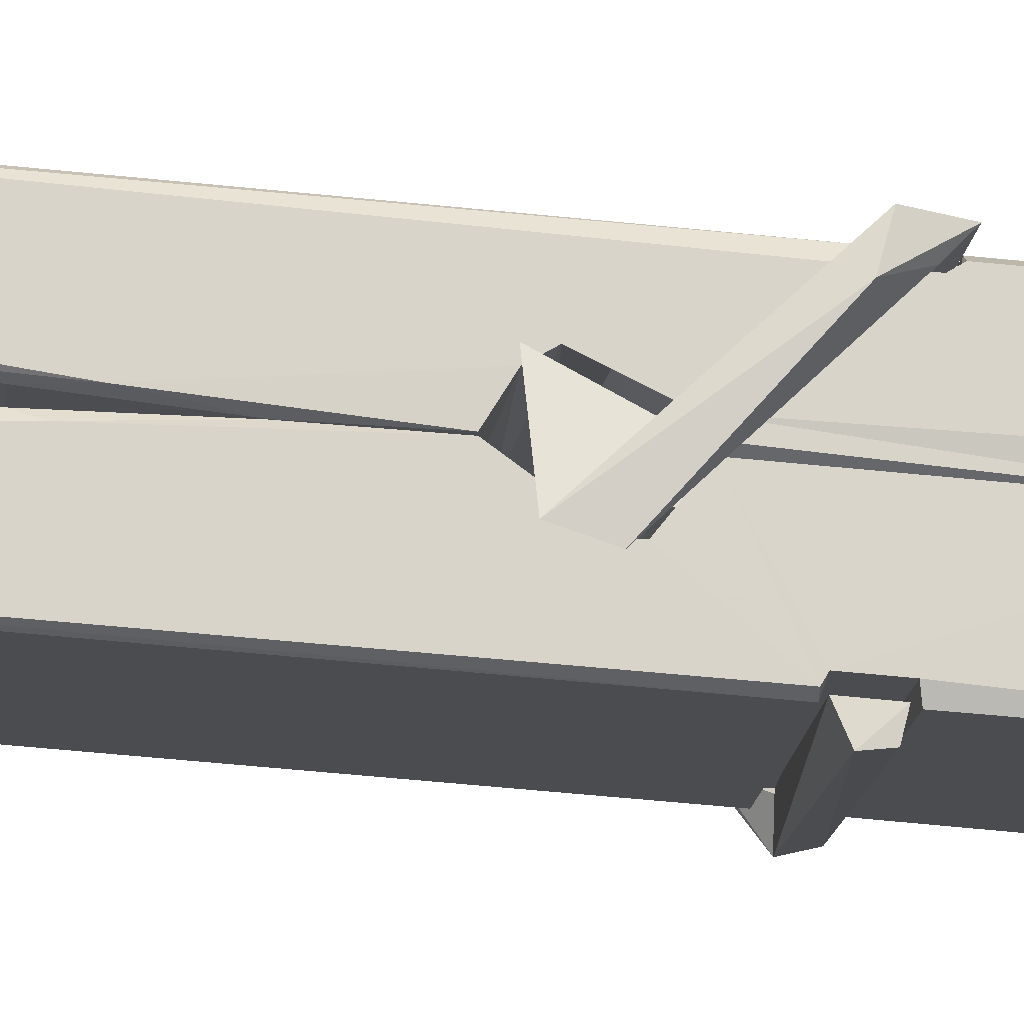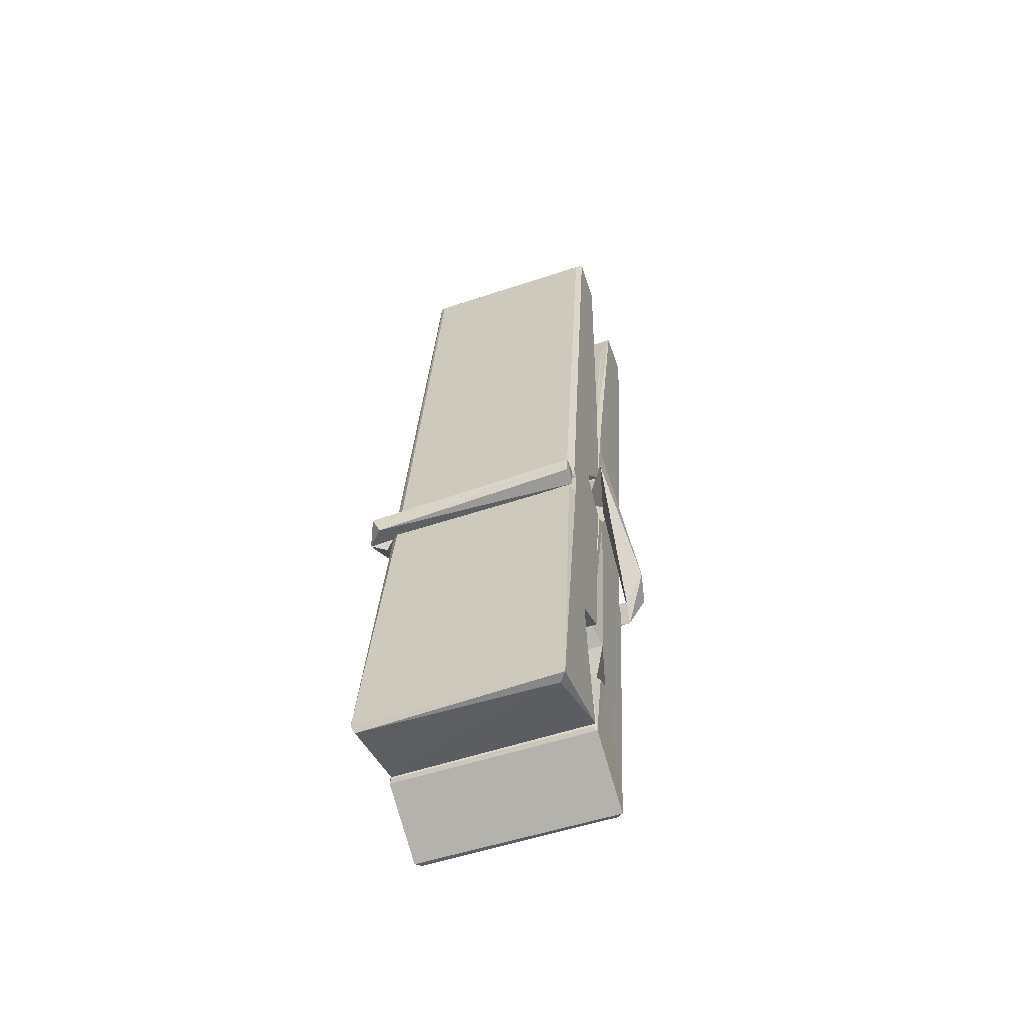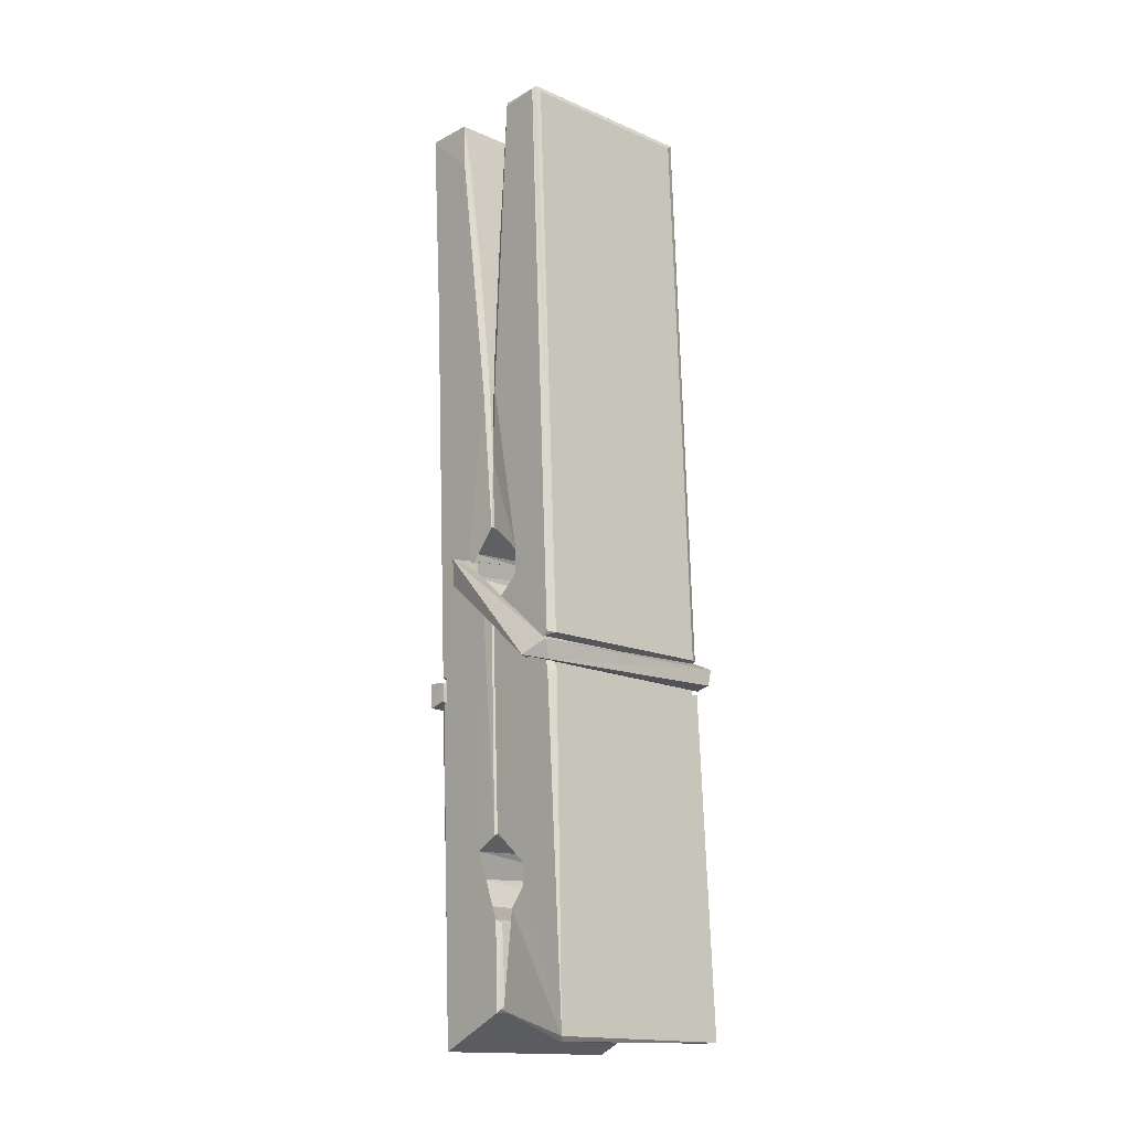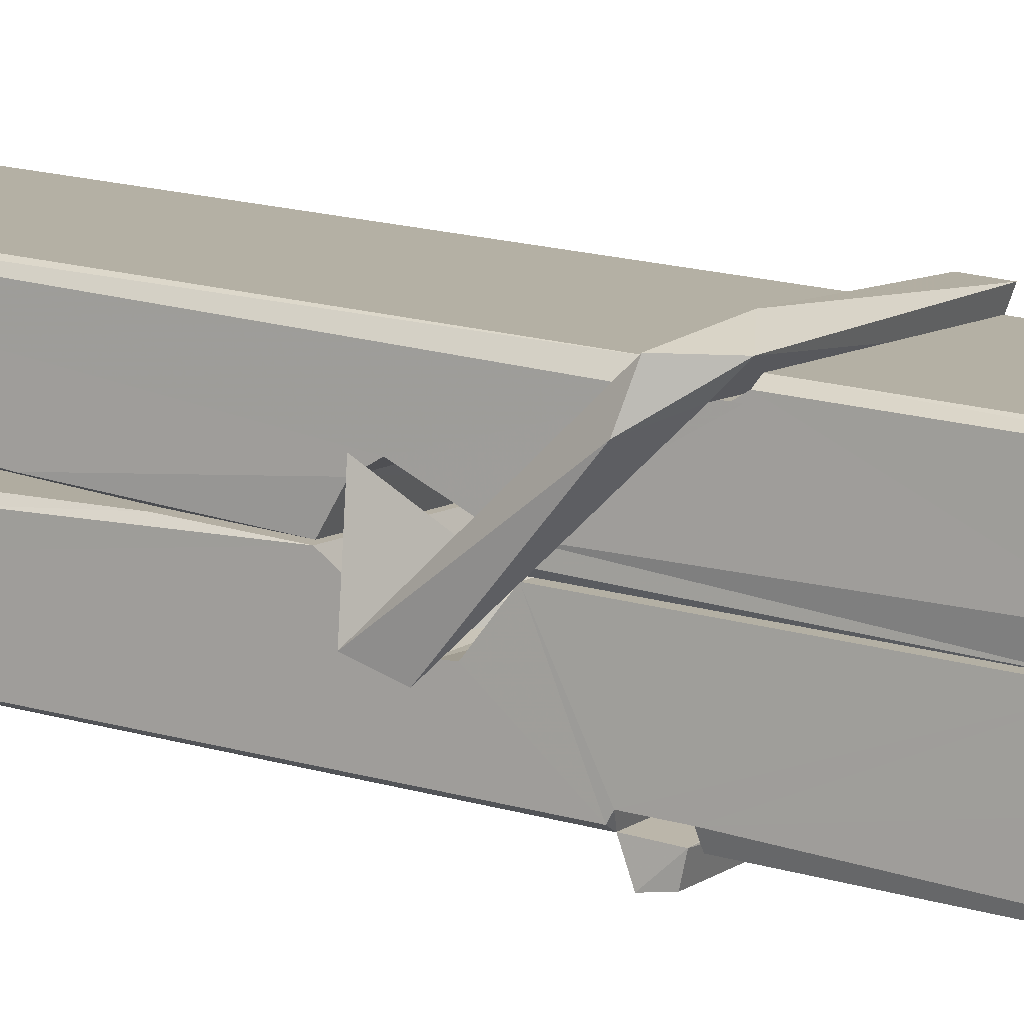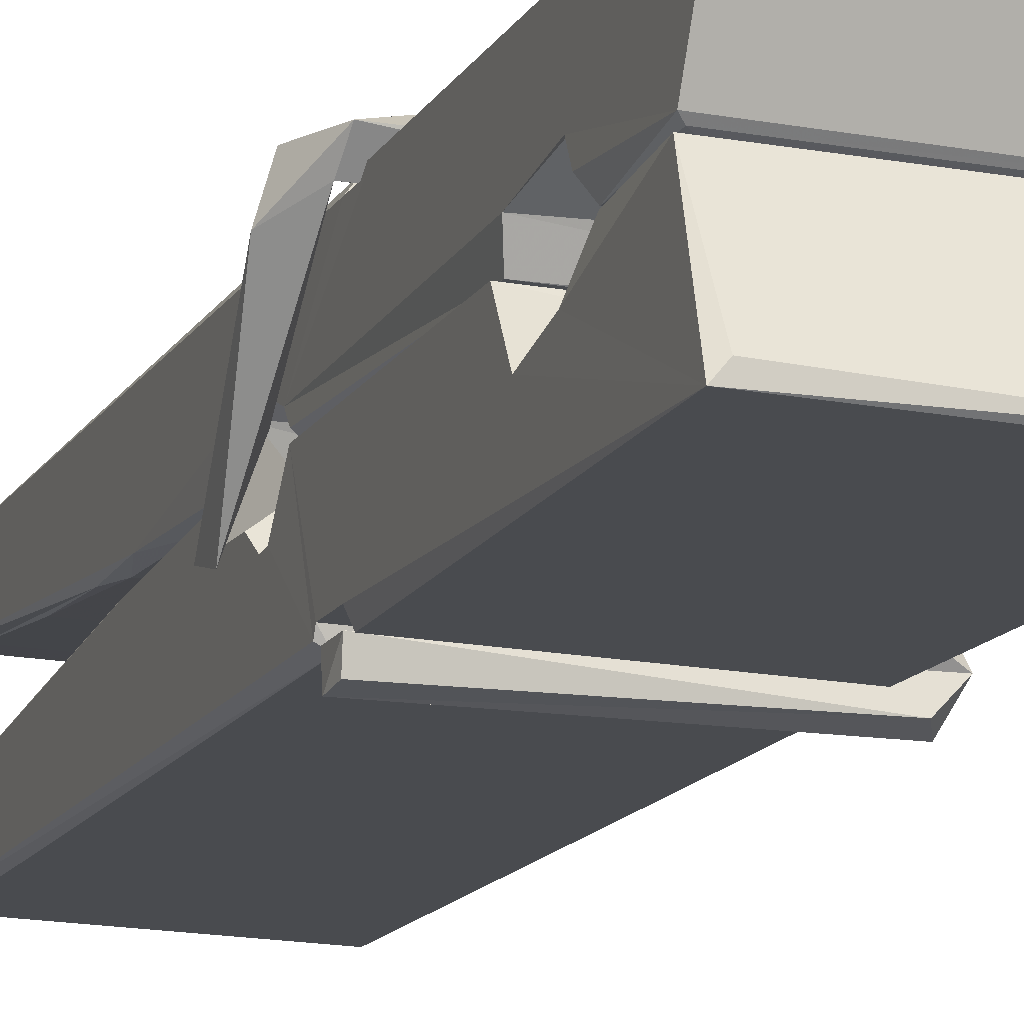
<metadata>
{"format":"obj","ext":"obj","renderer":"f3d","projection":"perspective","resolution":1024,"background":"white","views":[{"elev":-13.9,"azim":-93.3,"up":"+Z"},{"elev":-57.5,"azim":-159.8,"up":"+Y"},{"elev":-12.9,"azim":137.9,"up":"+Y"},{"elev":9.4,"azim":-58.3,"up":"+Z"},{"elev":-17.5,"azim":-17.2,"up":"+Z"}]}
</metadata>
<code>
v 1.658 11.68 -5.722
v 1.822 11.71 -5.781
v 1.66 11.71 -5.782
v 1.664 11.71 -5.783
v 1.646 12.26 -5.738
v 1.648 12.34 -5.725
v 1.645 12.43 -5.708
v 1.651 12.22 -5.744
v 1.803 12.43 -5.707
v 1.644 12.43 -5.665
v 1.644 12.2 -5.745
v 1.638 12.47 -5.702
v 1.818 11.85 -5.772
v 1.651 11.95 -5.703
v 1.649 12.03 -5.749
v 1.655 11.78 -5.769
v 1.655 11.79 -5.756
v 1.654 11.84 -5.759
v 1.82 11.79 -5.754
v 1.814 11.81 -5.747
v 1.66 11.8 -5.749
v 1.813 12.06 -5.73
v 1.809 12.08 -5.734
v 1.647 12.08 -5.737
v 1.648 12.09 -5.756
v 1.811 12.1 -5.757
v 1.656 11.97 -5.697
v 1.798 12.44 -5.709
v 1.801 12.47 -5.703
v 1.804 12.23 -5.745
v 1.813 12.04 -5.74
v 1.813 12.03 -5.76
v 1.813 12.03 -5.751
v 1.813 11.85 -5.775
v 1.819 11.71 -5.784
v 1.816 11.72 -5.784
v 1.819 11.96 -5.708
v 1.658 11.95 -5.699
v 1.799 12.43 -5.666
v 1.8 12.34 -5.727
v 1.649 12.05 -5.729
v 1.657 11.84 -5.774
v 1.664 11.82 -5.746
v 1.82 11.78 -5.777
v 1.653 12.15 -5.752
v 1.807 12.15 -5.753
v 1.648 12.07 -5.73
v 1.638 12.46 -5.666
v 1.645 12.47 -5.663
v 1.802 12.47 -5.664
v 1.806 12.31 -5.678
v 1.815 11.98 -5.702
v 1.816 11.78 -5.78
v 1.823 11.68 -5.724
v 1.819 11.68 -5.719
v 1.663 11.68 -5.718
v 1.657 11.71 -5.78
v 1.809 12.22 -5.743
v 1.819 11.83 -5.755
v 1.654 12.02 -5.761
v 1.808 12.03 -5.762
v 1.815 11.98 -5.707
v 1.649 12.02 -5.758
v 1.816 11.95 -5.705
v 1.811 11.96 -5.7
v 1.66 11.77 -5.779
v 1.65 11.97 -5.705
v 1.651 11.95 -5.707
v 1.811 11.98 -5.698
v 1.641 12.47 -5.758
v 1.819 11.71 -5.786
v 1.647 12.23 -5.751
v 1.644 12.34 -5.754
v 1.802 12.47 -5.762
v 1.802 12.47 -5.795
v 1.809 12.22 -5.757
v 1.806 12.23 -5.753
v 1.803 12.34 -5.756
v 1.644 12.21 -5.756
v 1.653 11.84 -5.775
v 1.818 11.85 -5.776
v 1.82 11.79 -5.796
v 1.654 11.83 -5.806
v 1.653 11.97 -5.834
v 1.818 11.84 -5.797
v 1.651 12.06 -5.79
v 1.809 12.09 -5.78
v 1.654 12.08 -5.776
v 1.812 12.07 -5.789
v 1.647 12.09 -5.758
v 1.648 12.04 -5.787
v 1.813 12.04 -5.783
v 1.813 12.05 -5.789
v 1.809 12.1 -5.759
v 1.649 12.02 -5.762
v 1.643 12.47 -5.798
v 1.803 12.23 -5.752
v 1.819 11.8 -5.807
v 1.809 11.97 -5.835
v 1.806 12.18 -5.818
v 1.796 12.47 -5.799
v 1.796 12.48 -5.77
v 1.799 12.47 -5.759
v 1.8 12.34 -5.755
v 1.647 12.07 -5.786
v 1.818 11.82 -5.808
v 1.655 11.79 -5.801
v 1.657 11.71 -5.784
v 1.649 12.15 -5.753
v 1.808 12.15 -5.754
v 1.808 12 -5.833
v 1.637 12.47 -5.795
v 1.643 12.47 -5.793
v 1.799 12.48 -5.797
v 1.814 12 -5.828
v 1.814 11.97 -5.83
v 1.821 11.7 -5.854
v 1.663 11.69 -5.845
v 1.65 11.97 -5.825
v 1.637 12.46 -5.761
v 1.819 11.69 -5.851
v 1.655 12 -5.832
v 1.649 12 -5.828
v 1.813 12.03 -5.763
v 1.649 11.99 -5.824
v 1.66 11.78 -5.78
v 1.657 11.69 -5.853
v 1.814 12 -5.825
v 1.809 11.97 -5.827
v 1.65 11.99 -5.83
v 1.815 11.99 -5.824
v 1.823 11.98 -5.841
v 1.65 11.97 -5.832
v 1.837 11.98 -5.826
v 1.651 11.97 -5.845
v 1.649 11.99 -5.846
v 1.818 11.96 -5.691
v 1.816 11.96 -5.706
v 1.816 12.06 -5.747
v 1.631 11.97 -5.692
v 1.811 12.06 -5.797
v 1.801 12.07 -5.728
v 1.655 12.03 -5.774
v 1.647 12.08 -5.73
v 1.634 12.08 -5.785
v 1.635 12.05 -5.793
v 1.626 11.98 -5.715
v 1.646 12.04 -5.755
v 1.67 11.96 -5.683
v 1.646 11.95 -5.693
v 1.644 11.96 -5.706
v 1.816 11.98 -5.703
v 1.647 11.97 -5.695
v 1.817 11.98 -5.689
v 1.836 12.07 -5.738
v 1.831 12.05 -5.733
v 1.825 11.98 -5.818
v 1.829 11.99 -5.844
f 49 29 12
f 8 5 6
f 5 7 6
f 7 40 6
f 40 8 6
f 58 30 29
f 58 29 9
f 12 5 11
f 18 15 42
f 15 63 42
f 20 59 19
f 38 14 1
f 18 43 17
f 18 59 43
f 17 43 21
f 22 23 26
f 41 31 15
f 15 32 60
f 7 5 12
f 50 9 29
f 48 10 49
f 28 12 29
f 28 29 40
f 29 30 40
f 23 24 26
f 22 47 23
f 47 24 23
f 41 22 31
f 18 13 59
f 43 59 20
f 19 17 21
f 21 20 19
f 44 16 19
f 16 17 19
f 54 57 2
f 69 52 51
f 39 51 50
f 28 7 12
f 30 8 40
f 40 7 28
f 25 45 26
f 25 26 24
f 47 22 41
f 31 33 15
f 33 32 15
f 34 13 42
f 42 13 18
f 43 20 21
f 36 35 3
f 36 3 4
f 57 3 2
f 3 35 2
f 10 39 50
f 10 50 49
f 25 11 45
f 11 5 8
f 11 8 45
f 45 8 30
f 26 45 46
f 45 30 46
f 58 22 26
f 26 46 58
f 46 30 58
f 51 39 69
f 39 10 69
f 25 24 11
f 47 67 48
f 67 27 48
f 48 27 10
f 51 9 50
f 22 9 51
f 52 22 51
f 64 37 55
f 55 56 54
f 54 56 1
f 4 3 66
f 36 4 66
f 36 66 53
f 35 36 53
f 35 53 2
f 56 55 38
f 66 3 57
f 1 18 17
f 14 18 1
f 15 18 14
f 47 11 24
f 11 47 48
f 12 11 48
f 49 12 48
f 29 49 50
f 9 22 58
f 31 22 52
f 31 52 33
f 64 19 59
f 19 64 44
f 2 44 64
f 2 64 54
f 57 54 1
f 32 61 60
f 33 13 32
f 62 33 52
f 47 41 15
f 15 60 63
f 60 61 42
f 34 42 61
f 32 13 34
f 32 34 61
f 33 59 13
f 64 59 33
f 38 55 65
f 55 37 65
f 14 68 15
f 60 42 63
f 66 16 44
f 66 44 53
f 2 53 44
f 55 54 64
f 38 1 56
f 17 57 1
f 57 17 16
f 66 57 16
f 15 68 67
f 62 37 64
f 68 37 62
f 68 62 67
f 64 33 62
f 52 69 62
f 67 62 69
f 67 69 27
f 47 15 67
f 69 10 27
f 37 38 65
f 38 37 68
f 68 14 38
f 82 117 71
f 75 76 74
f 76 77 78
f 76 78 74
f 78 103 74
f 73 72 79
f 73 79 120
f 83 85 106
f 83 80 85
f 83 106 98
f 83 98 107
f 106 116 98
f 105 86 91
f 87 94 89
f 112 123 122
f 123 90 105
f 90 88 105
f 70 73 120
f 103 78 104
f 78 77 97
f 78 97 104
f 88 94 87
f 89 86 105
f 105 87 89
f 93 86 89
f 117 116 99
f 115 100 111
f 96 111 101
f 111 100 101
f 100 114 101
f 72 73 104
f 73 70 103
f 73 103 104
f 104 97 72
f 90 109 94
f 94 88 90
f 105 88 87
f 92 91 93
f 91 86 93
f 95 91 92
f 92 124 95
f 95 81 80
f 80 81 85
f 98 82 107
f 107 82 126
f 108 71 118
f 127 121 117
f 114 112 96
f 114 96 101
f 102 103 70
f 72 97 110
f 72 110 109
f 110 94 109
f 97 77 110
f 89 94 110
f 89 110 76
f 110 77 76
f 122 111 96
f 96 112 122
f 79 72 109
f 109 90 79
f 127 84 119
f 113 112 114
f 114 102 113
f 75 102 114
f 75 114 100
f 75 100 115
f 121 127 118
f 126 71 108
f 84 127 117
f 99 84 117
f 127 83 107
f 127 119 83
f 95 123 91
f 91 123 105
f 90 123 112
f 90 112 79
f 112 120 79
f 112 70 120
f 70 112 113
f 70 113 102
f 102 75 103
f 103 75 74
f 76 75 89
f 75 115 89
f 115 93 89
f 81 128 116
f 106 85 81
f 106 81 116
f 98 116 117
f 98 117 82
f 121 71 117
f 71 121 118
f 127 108 118
f 92 93 124
f 93 115 124
f 123 95 125
f 81 95 124
f 128 81 124
f 124 115 128
f 128 115 111
f 111 122 125
f 111 125 128
f 122 123 125
f 80 83 119
f 71 126 82
f 127 107 108
f 107 126 108
f 119 129 128
f 128 125 119
f 80 125 95
f 125 80 119
f 99 116 128
f 99 128 129
f 99 129 119
f 119 84 99
f 131 158 130
f 132 136 158
f 132 134 133
f 130 136 133
f 132 133 135
f 136 132 135
f 130 158 136
f 149 137 154
f 154 152 153
f 155 134 158
f 158 131 139
f 151 148 153
f 147 146 151
f 155 142 156
f 156 142 139
f 155 139 142
f 142 155 141
f 141 155 142
f 145 144 143
f 145 143 144
f 148 145 144
f 144 145 148
f 146 145 148
f 147 145 146
f 146 148 151
f 147 140 145
f 156 139 131
f 134 155 156
f 155 158 139
f 145 140 148
f 147 150 140
f 150 147 151
f 150 149 140
f 140 153 148
f 153 140 154
f 154 140 149
f 151 138 150
f 153 152 151
f 138 152 137
f 137 152 154
f 150 137 149
f 137 150 138
f 138 151 152
f 157 134 156
f 157 156 131
f 157 131 134
f 132 158 134
f 134 131 133
f 131 130 133
f 133 136 135
f 49 29 12
f 8 5 6
f 5 7 6
f 7 40 6
f 40 8 6
f 58 30 29
f 58 29 9
f 12 5 11
f 18 15 42
f 15 63 42
f 20 59 19
f 38 14 1
f 18 43 17
f 18 59 43
f 17 43 21
f 22 23 26
f 41 31 15
f 15 32 60
f 7 5 12
f 50 9 29
f 48 10 49
f 28 12 29
f 28 29 40
f 29 30 40
f 23 24 26
f 22 47 23
f 47 24 23
f 41 22 31
f 18 13 59
f 43 59 20
f 19 17 21
f 21 20 19
f 44 16 19
f 16 17 19
f 54 57 2
f 69 52 51
f 39 51 50
f 28 7 12
f 30 8 40
f 40 7 28
f 25 45 26
f 25 26 24
f 47 22 41
f 31 33 15
f 33 32 15
f 34 13 42
f 42 13 18
f 43 20 21
f 36 35 3
f 36 3 4
f 57 3 2
f 3 35 2
f 10 39 50
f 10 50 49
f 25 11 45
f 11 5 8
f 11 8 45
f 45 8 30
f 26 45 46
f 45 30 46
f 58 22 26
f 26 46 58
f 46 30 58
f 51 39 69
f 39 10 69
f 25 24 11
f 47 67 48
f 67 27 48
f 48 27 10
f 51 9 50
f 22 9 51
f 52 22 51
f 64 37 55
f 55 56 54
f 54 56 1
f 4 3 66
f 36 4 66
f 36 66 53
f 35 36 53
f 35 53 2
f 56 55 38
f 66 3 57
f 1 18 17
f 14 18 1
f 15 18 14
f 47 11 24
f 11 47 48
f 12 11 48
f 49 12 48
f 29 49 50
f 9 22 58
f 31 22 52
f 31 52 33
f 64 19 59
f 19 64 44
f 2 44 64
f 2 64 54
f 57 54 1
f 32 61 60
f 33 13 32
f 62 33 52
f 47 41 15
f 15 60 63
f 60 61 42
f 34 42 61
f 32 13 34
f 32 34 61
f 33 59 13
f 64 59 33
f 38 55 65
f 55 37 65
f 14 68 15
f 60 42 63
f 66 16 44
f 66 44 53
f 2 53 44
f 55 54 64
f 38 1 56
f 17 57 1
f 57 17 16
f 66 57 16
f 15 68 67
f 62 37 64
f 68 37 62
f 68 62 67
f 64 33 62
f 52 69 62
f 67 62 69
f 67 69 27
f 47 15 67
f 69 10 27
f 37 38 65
f 38 37 68
f 68 14 38
f 82 117 71
f 75 76 74
f 76 77 78
f 76 78 74
f 78 103 74
f 73 72 79
f 73 79 120
f 83 85 106
f 83 80 85
f 83 106 98
f 83 98 107
f 106 116 98
f 105 86 91
f 87 94 89
f 112 123 122
f 123 90 105
f 90 88 105
f 70 73 120
f 103 78 104
f 78 77 97
f 78 97 104
f 88 94 87
f 89 86 105
f 105 87 89
f 93 86 89
f 117 116 99
f 115 100 111
f 96 111 101
f 111 100 101
f 100 114 101
f 72 73 104
f 73 70 103
f 73 103 104
f 104 97 72
f 90 109 94
f 94 88 90
f 105 88 87
f 92 91 93
f 91 86 93
f 95 91 92
f 92 124 95
f 95 81 80
f 80 81 85
f 98 82 107
f 107 82 126
f 108 71 118
f 127 121 117
f 114 112 96
f 114 96 101
f 102 103 70
f 72 97 110
f 72 110 109
f 110 94 109
f 97 77 110
f 89 94 110
f 89 110 76
f 110 77 76
f 122 111 96
f 96 112 122
f 79 72 109
f 109 90 79
f 127 84 119
f 113 112 114
f 114 102 113
f 75 102 114
f 75 114 100
f 75 100 115
f 121 127 118
f 126 71 108
f 84 127 117
f 99 84 117
f 127 83 107
f 127 119 83
f 95 123 91
f 91 123 105
f 90 123 112
f 90 112 79
f 112 120 79
f 112 70 120
f 70 112 113
f 70 113 102
f 102 75 103
f 103 75 74
f 76 75 89
f 75 115 89
f 115 93 89
f 81 128 116
f 106 85 81
f 106 81 116
f 98 116 117
f 98 117 82
f 121 71 117
f 71 121 118
f 127 108 118
f 92 93 124
f 93 115 124
f 123 95 125
f 81 95 124
f 128 81 124
f 124 115 128
f 128 115 111
f 111 122 125
f 111 125 128
f 122 123 125
f 80 83 119
f 71 126 82
f 127 107 108
f 107 126 108
f 119 129 128
f 128 125 119
f 80 125 95
f 125 80 119
f 99 116 128
f 99 128 129
f 99 129 119
f 119 84 99
f 131 158 130
f 132 136 158
f 132 134 133
f 130 136 133
f 132 133 135
f 136 132 135
f 130 158 136
f 149 137 154
f 154 152 153
f 155 134 158
f 158 131 139
f 151 148 153
f 147 146 151
f 155 142 156
f 156 142 139
f 155 139 142
f 142 155 141
f 141 155 142
f 145 144 143
f 145 143 144
f 148 145 144
f 144 145 148
f 146 145 148
f 147 145 146
f 146 148 151
f 147 140 145
f 156 139 131
f 134 155 156
f 155 158 139
f 145 140 148
f 147 150 140
f 150 147 151
f 150 149 140
f 140 153 148
f 153 140 154
f 154 140 149
f 151 138 150
f 153 152 151
f 138 152 137
f 137 152 154
f 150 137 149
f 137 150 138
f 138 151 152
f 157 134 156
f 157 156 131
f 157 131 134
f 132 158 134
f 134 131 133
f 131 130 133
f 133 136 135

</code>
